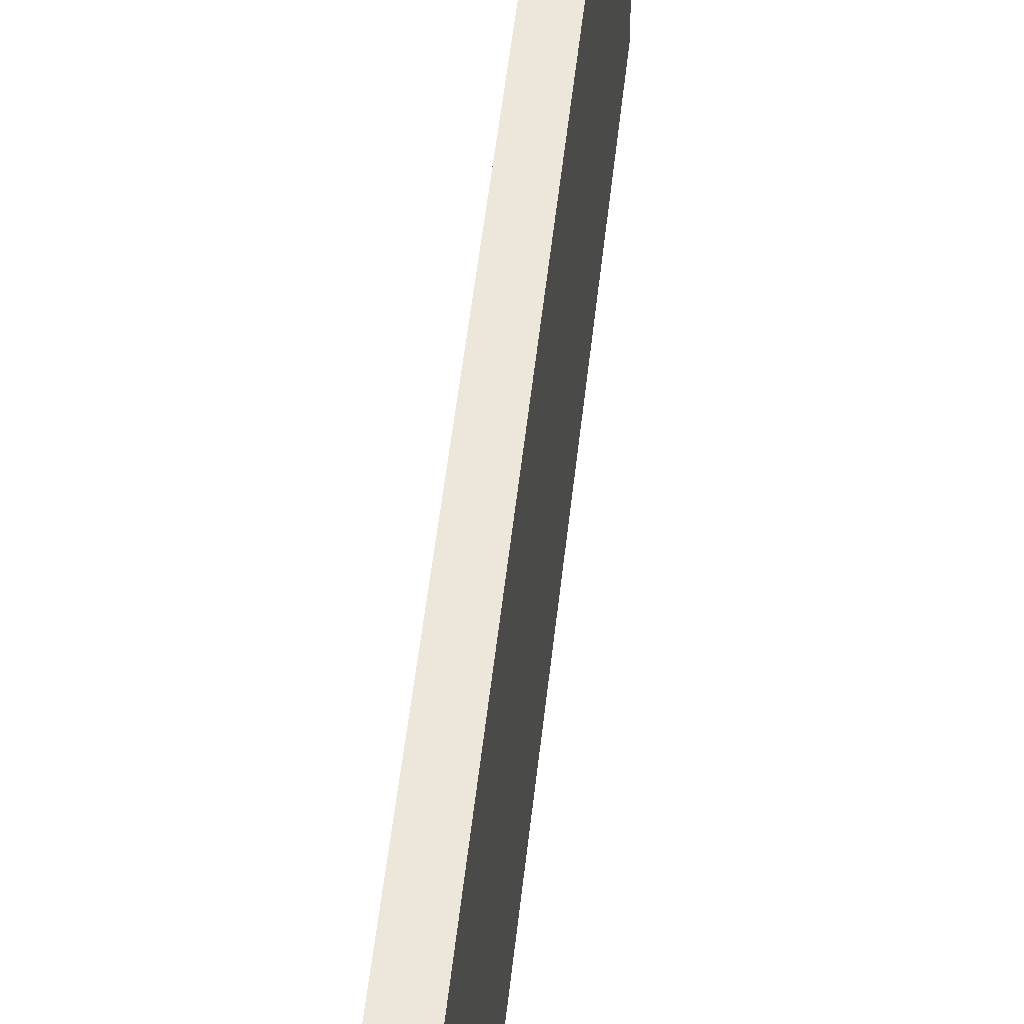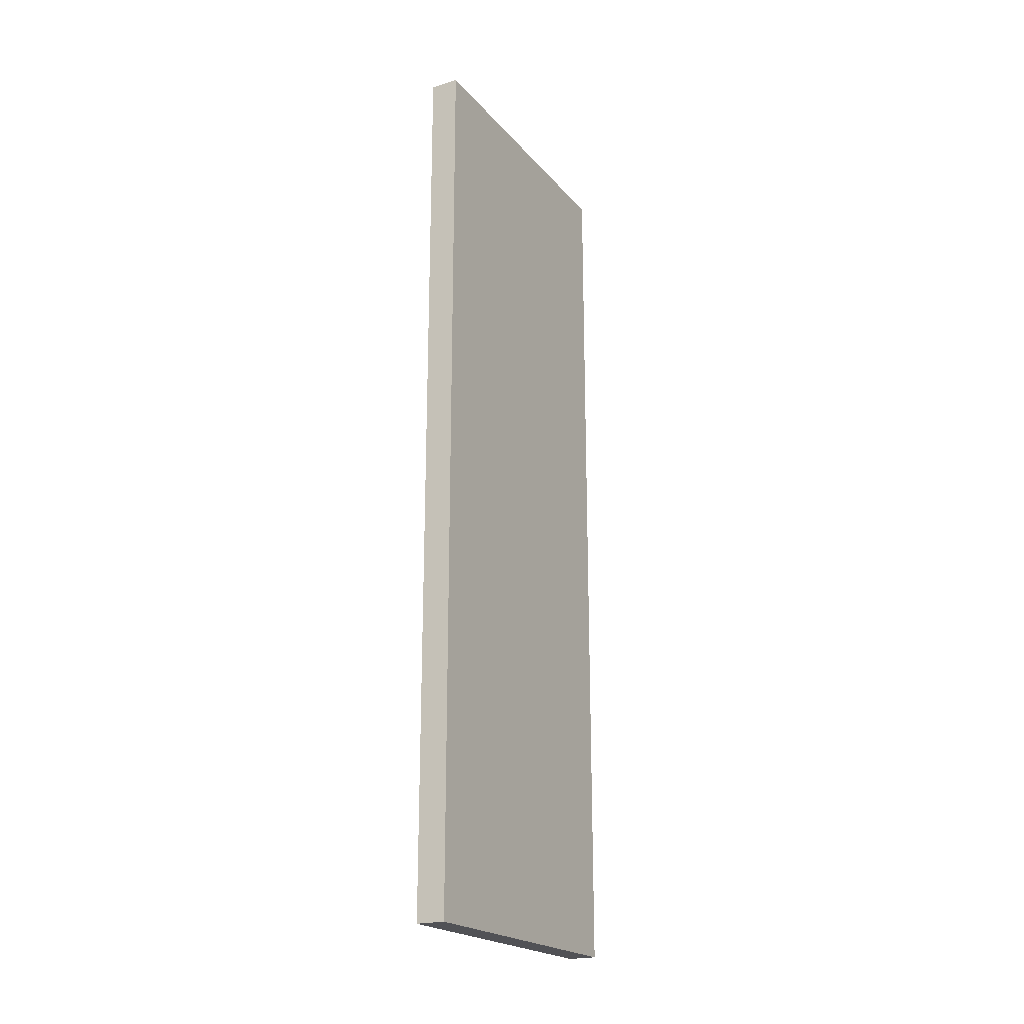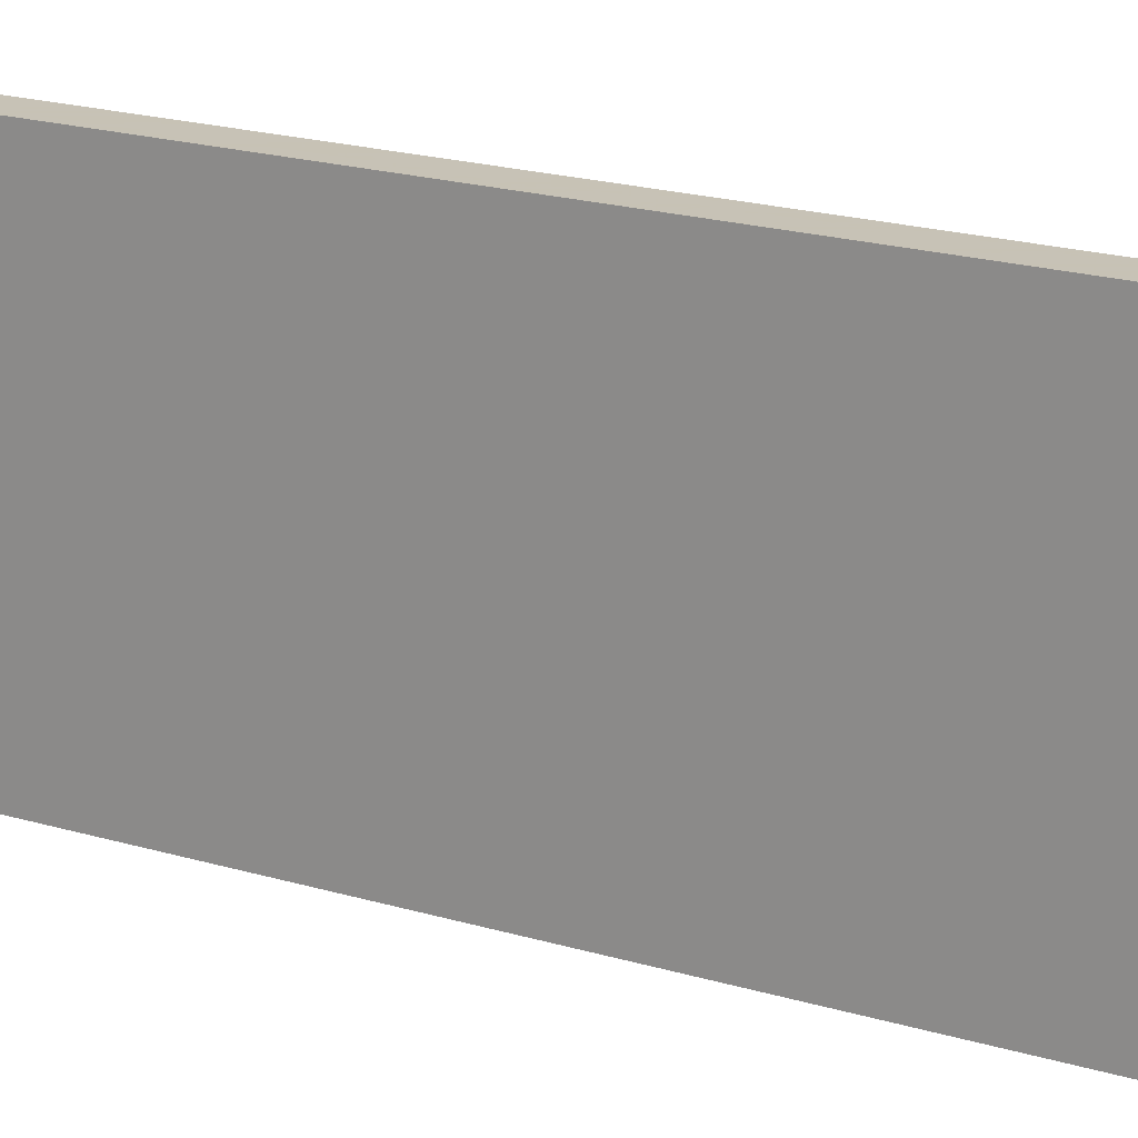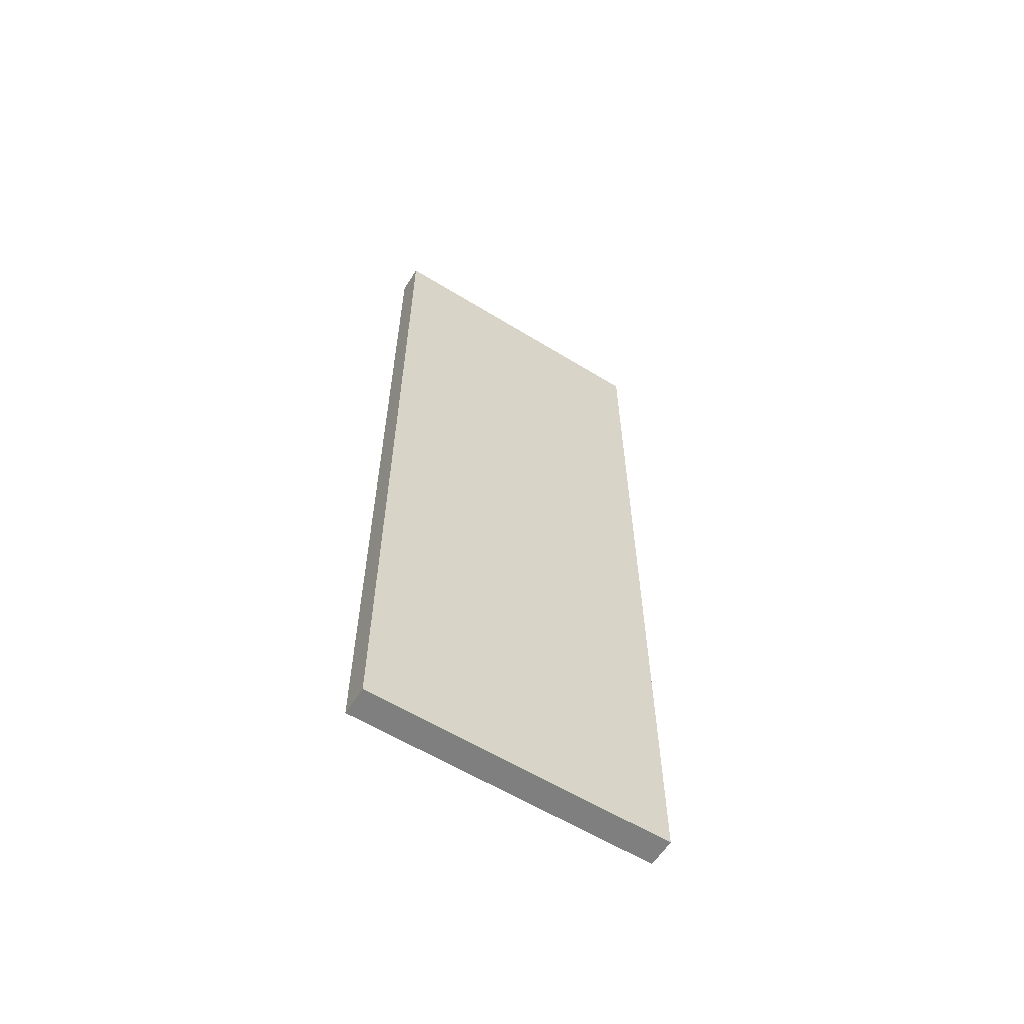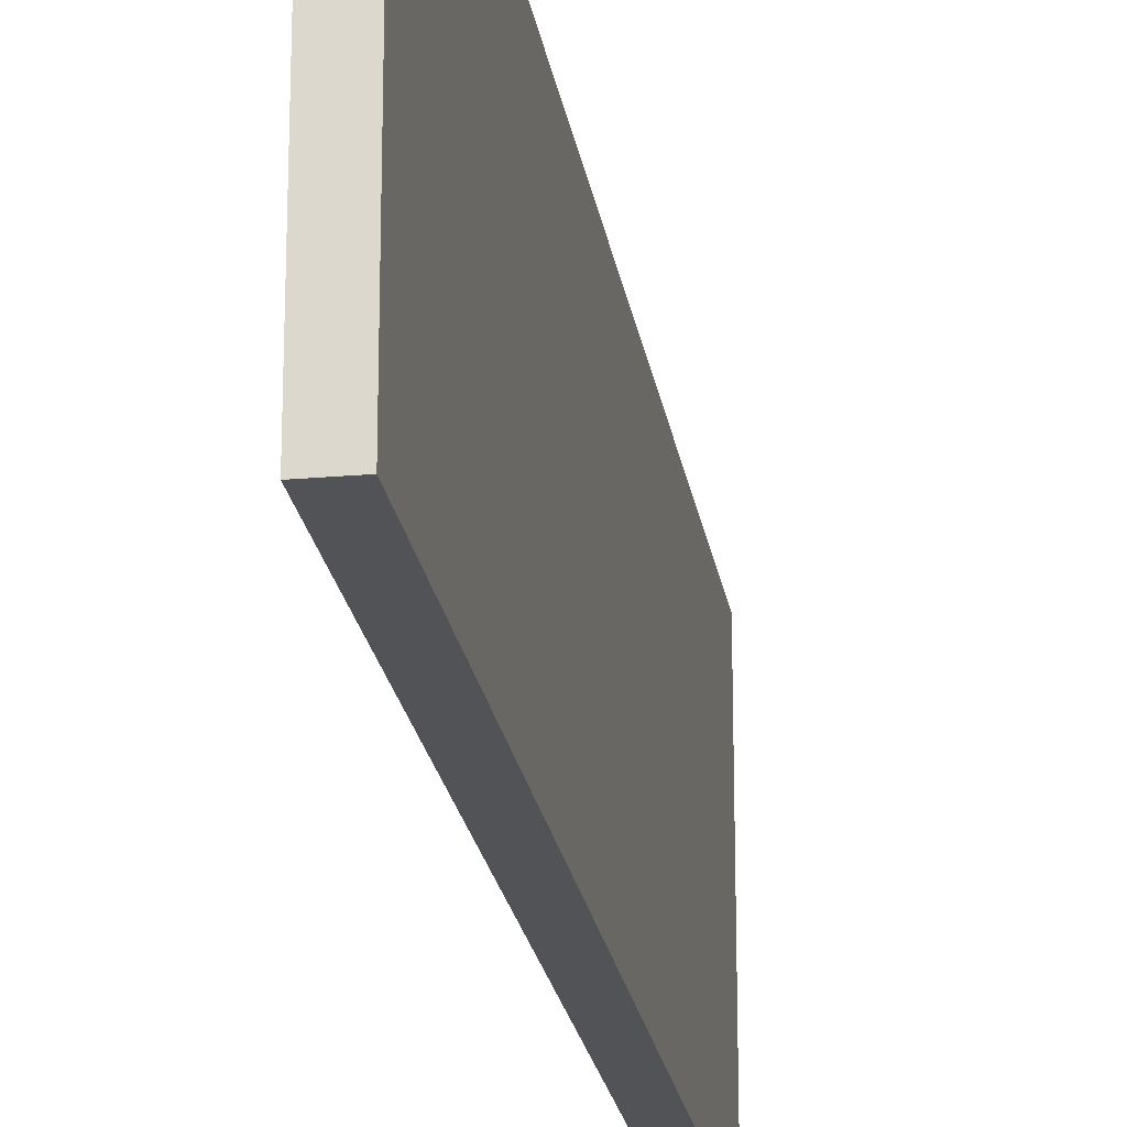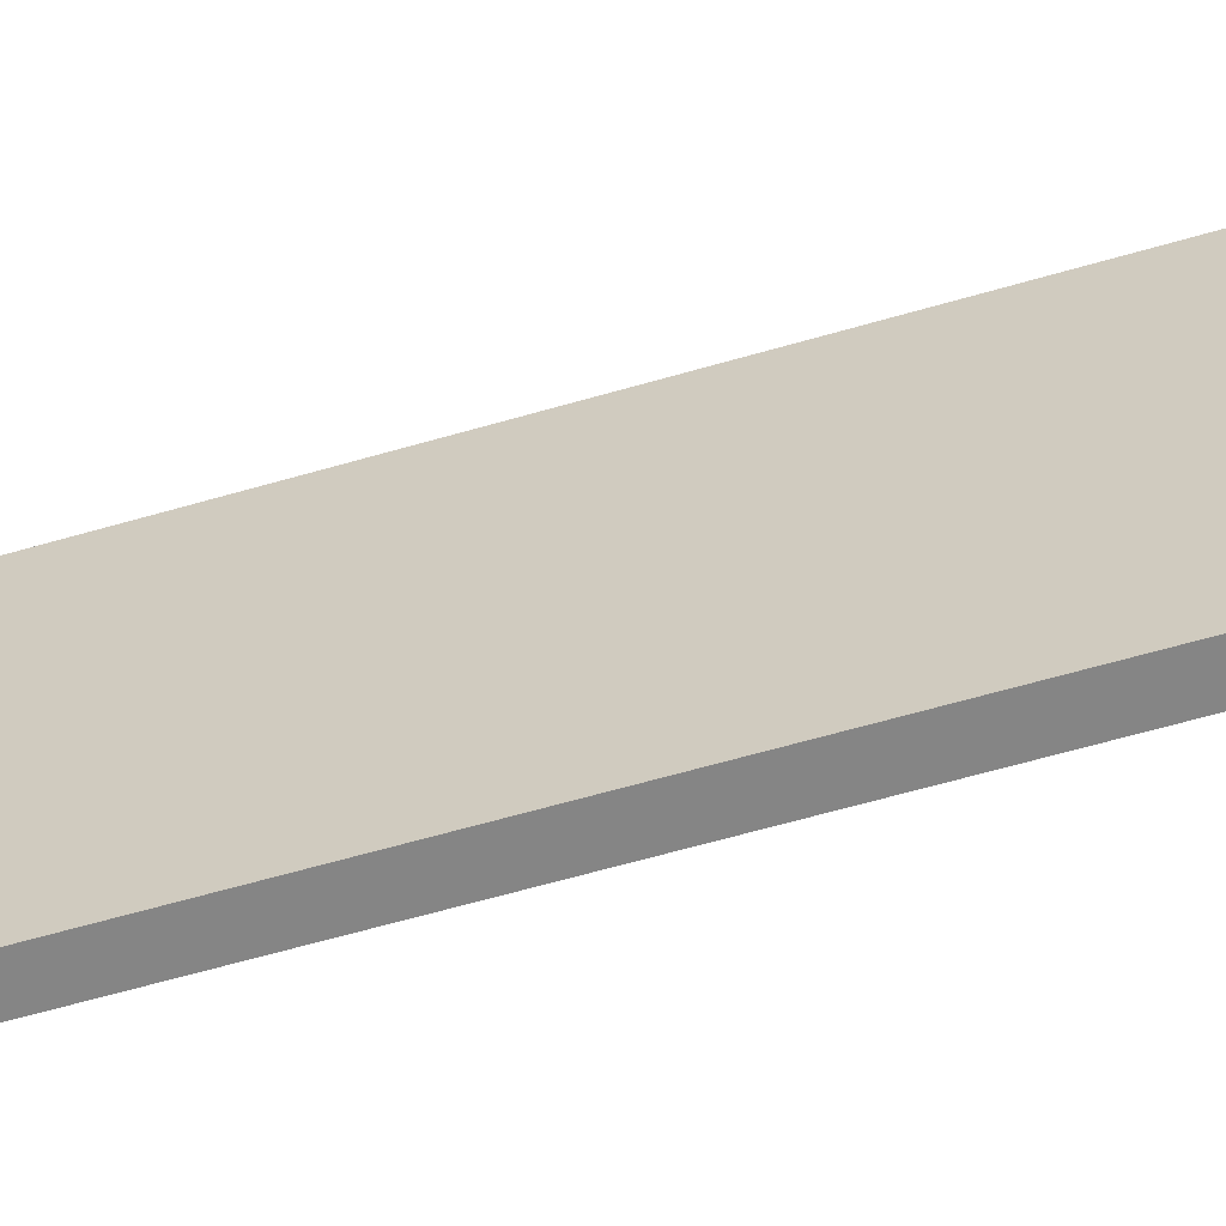
<metadata>
{"format":"obj","ext":"obj","renderer":"f3d","projection":"perspective","resolution":1024,"background":"white","views":[{"elev":50.7,"azim":6.1,"up":"+Z"},{"elev":-21.2,"azim":28.8,"up":"+Y"},{"elev":19.1,"azim":-59.9,"up":"+Z"},{"elev":-59.9,"azim":-122.2,"up":"+Y"},{"elev":-22.1,"azim":-171.2,"up":"+Z"},{"elev":-61.8,"azim":106.5,"up":"+Z"}]}
</metadata>
<code>
v -0.2501 0.4562 -0.7097
v -0.2577 0.2184 -0.7097
v -0.2577 0.4562 -0.7097
v -0.2501 0.2184 -0.7097
v -0.2577 0.4562 -0.6287
v -0.2501 0.2184 -0.6287
v -0.2577 0.2184 -0.6287
v -0.2501 0.4562 -0.6287
f 1 2 3
f 2 1 4
f 3 2 1
f 4 1 2
f 2 5 3
f 3 5 2
f 5 1 3
f 3 1 5
f 1 6 4
f 4 6 1
f 6 2 4
f 4 2 6
f 5 2 7
f 7 2 5
f 1 5 8
f 8 5 1
f 6 1 8
f 8 1 6
f 2 6 7
f 7 6 2
f 6 5 7
f 7 5 6
f 5 6 8
f 8 6 5

</code>
